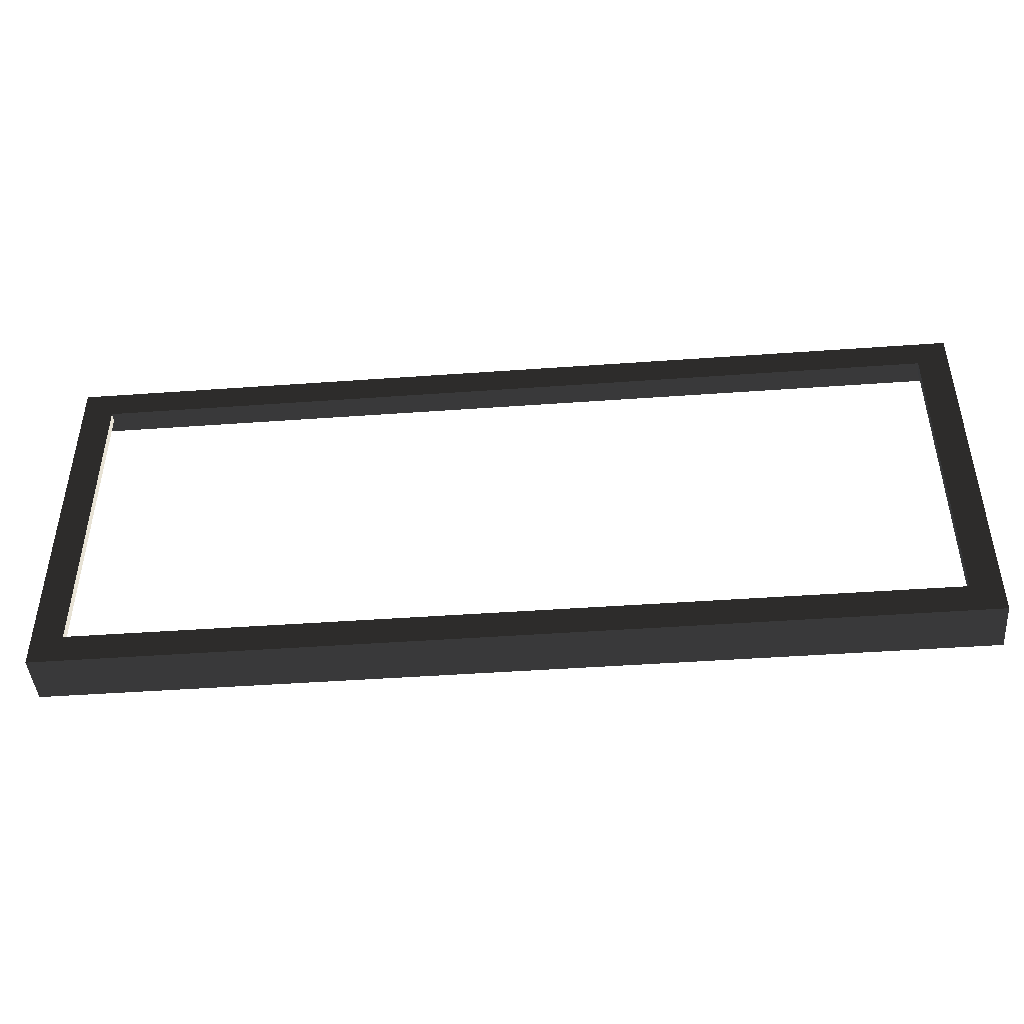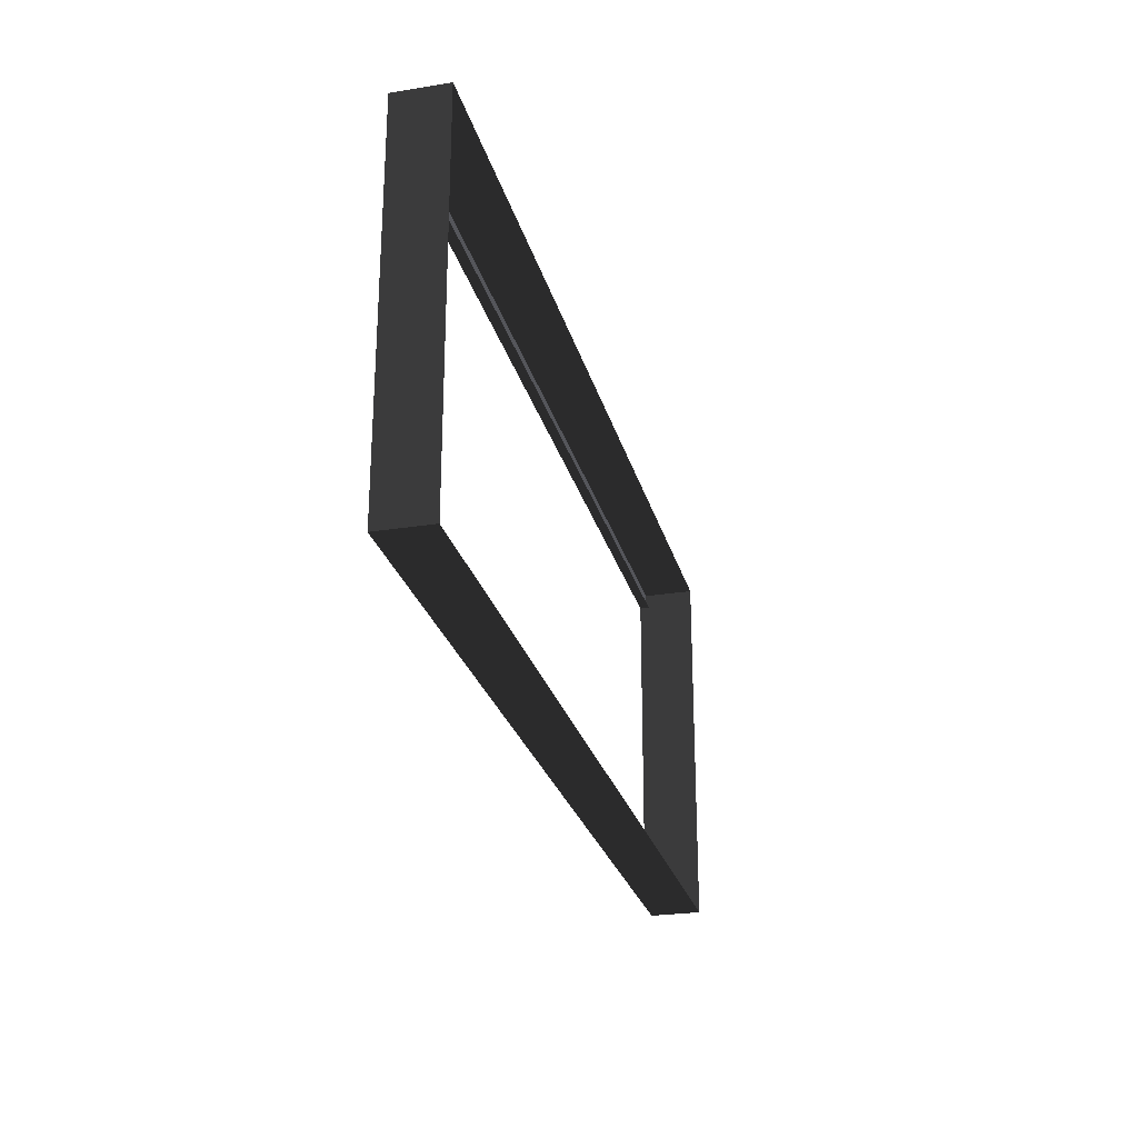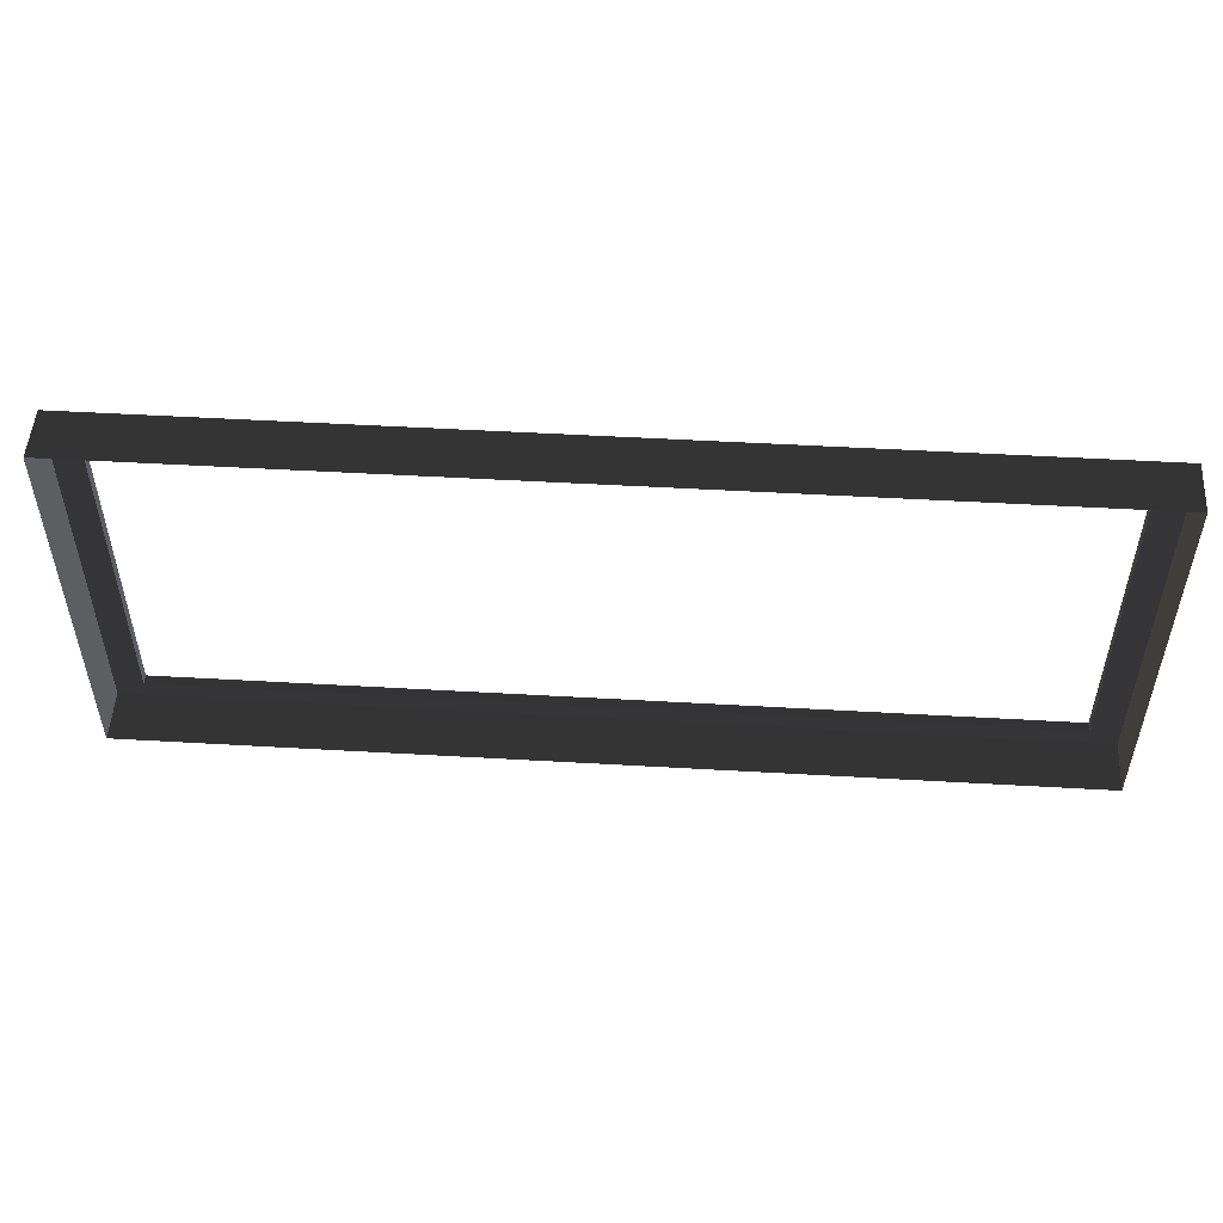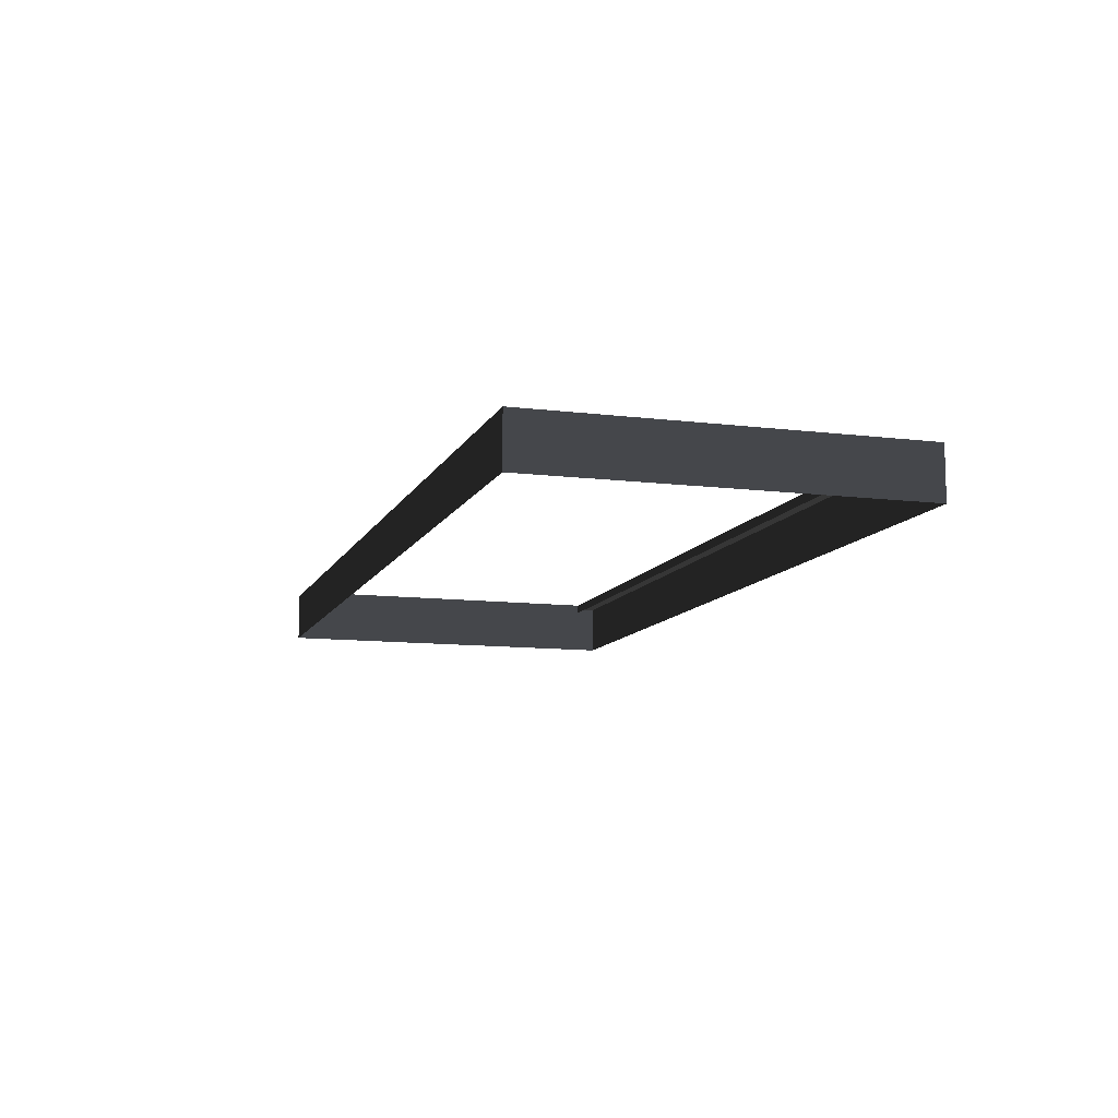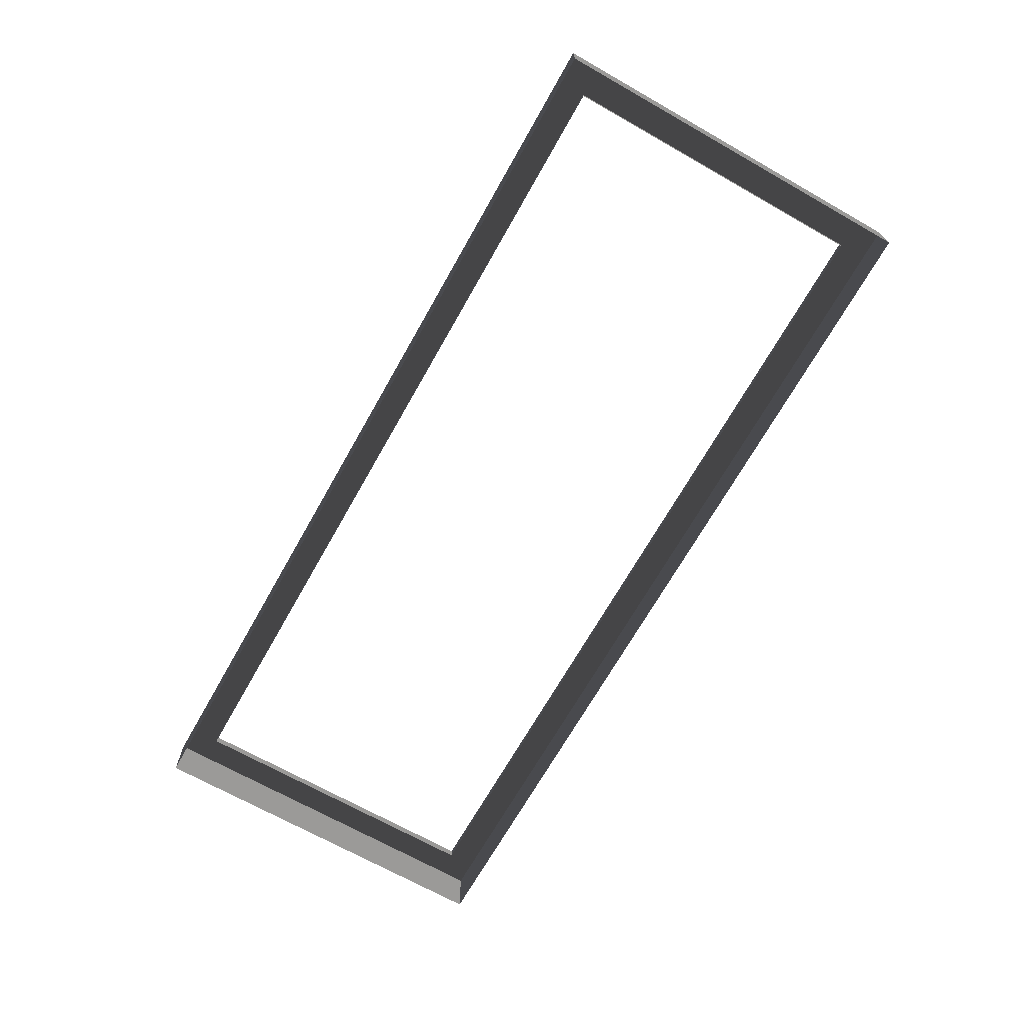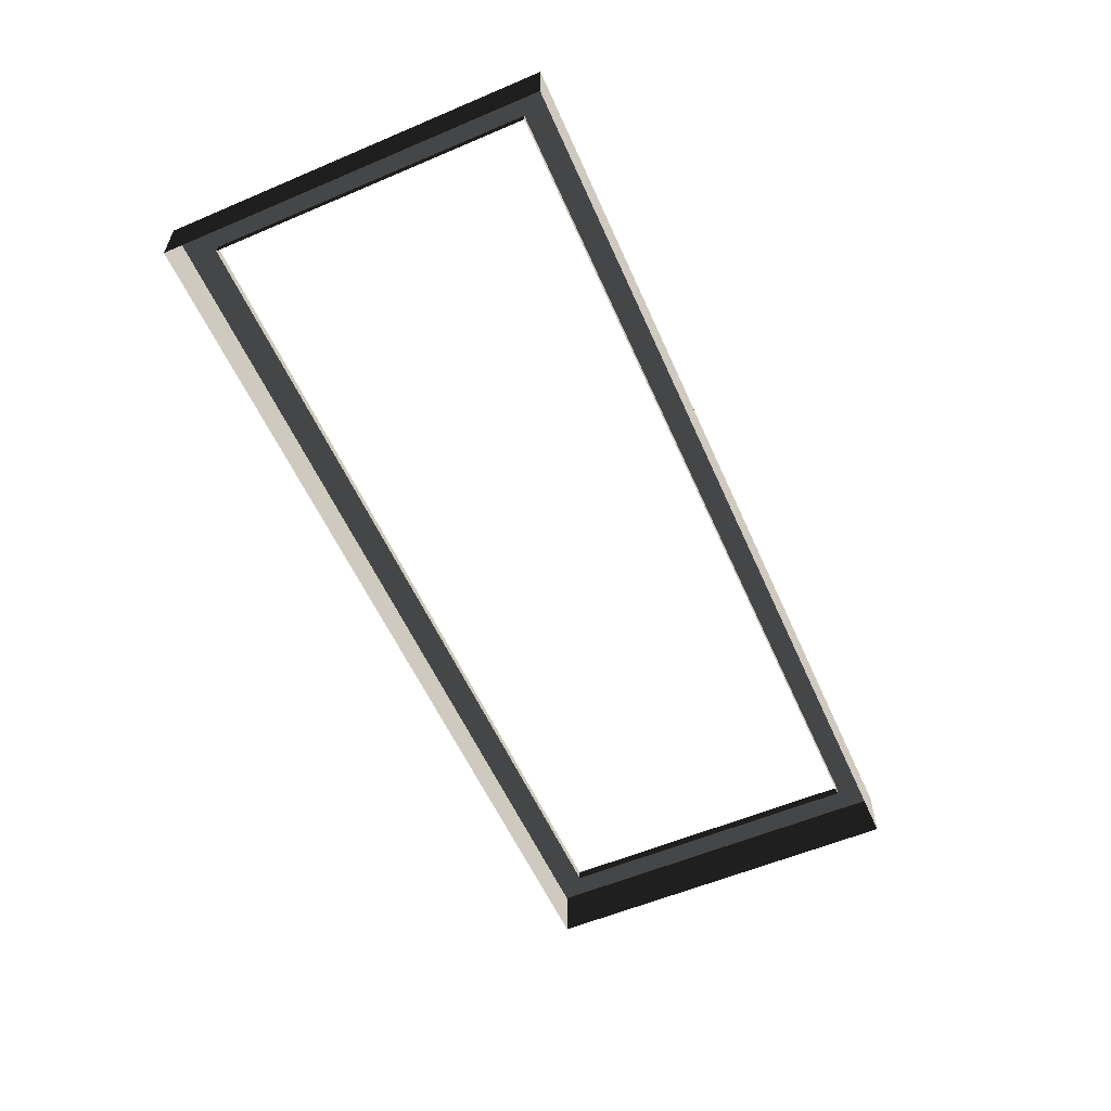
<metadata>
{"format":"obj","ext":"obj","renderer":"f3d","projection":"perspective","resolution":1024,"background":"white","views":[{"elev":-44.8,"azim":4.8,"up":"+Y"},{"elev":-26.2,"azim":104.2,"up":"+Y"},{"elev":51.1,"azim":-176.4,"up":"+Y"},{"elev":-10.6,"azim":-107.3,"up":"+Z"},{"elev":-69.3,"azim":-119.5,"up":"+Z"},{"elev":-57.3,"azim":113.8,"up":"+Z"}]}
</metadata>
<code>
v 0.493 -0.2017 0.01636
v 0.493 -0.2017 -0.03888
v -0.493 -0.2017 -0.03888
v -0.493 -0.2017 0.01636
v -0.493 -0.2017 0.01636
v -0.493 -0.2017 -0.03888
v -0.493 0.2017 -0.03888
v -0.493 0.2017 0.01636
v -0.493 0.2017 0.01636
v -0.493 0.2017 -0.03888
v 0.493 0.2017 -0.03888
v 0.493 0.2017 0.01636
v 0.493 0.2017 0.01636
v 0.493 0.2017 -0.03888
v 0.493 -0.2017 -0.03888
v 0.493 -0.2017 0.01636
v 0.4597 0.1696 0.01636
v 0.4597 0.1696 0.006156
v -0.4597 0.1696 0.006156
v -0.4597 0.1696 0.01636
v 0.4597 -0.1696 0.01636
v 0.493 -0.2017 0.01636
v -0.493 -0.2017 0.01636
v -0.4597 -0.1696 0.01636
v -0.493 0.2017 0.01636
v -0.4597 0.1696 0.01636
v 0.493 0.2017 0.01636
v 0.4597 0.1696 0.01636
v -0.4597 -0.1696 0.01636
v -0.4597 -0.1696 0.006156
v 0.4597 -0.1696 0.006156
v 0.4597 -0.1696 0.01636
v 0.4597 -0.1696 0.01636
v 0.4597 -0.1696 0.006156
v 0.4597 0.1696 0.006156
v 0.4597 0.1696 0.01636
v -0.4597 0.1696 0.01636
v -0.4597 0.1696 0.006156
v -0.4597 -0.1696 0.006156
v -0.4597 -0.1696 0.01636
g Platform_for_grass(Clone)_36288_676
f 1 3 2
f 1 4 3
f 5 7 6
f 5 8 7
f 9 11 10
f 9 12 11
f 13 15 14
f 13 16 15
f 17 19 18
f 17 20 19
f 21 23 22
f 21 24 23
f 24 25 23
f 24 26 25
f 26 27 25
f 26 28 27
f 28 22 27
f 28 21 22
f 29 31 30
f 29 32 31
f 33 35 34
f 33 36 35
f 37 39 38
f 37 40 39

</code>
